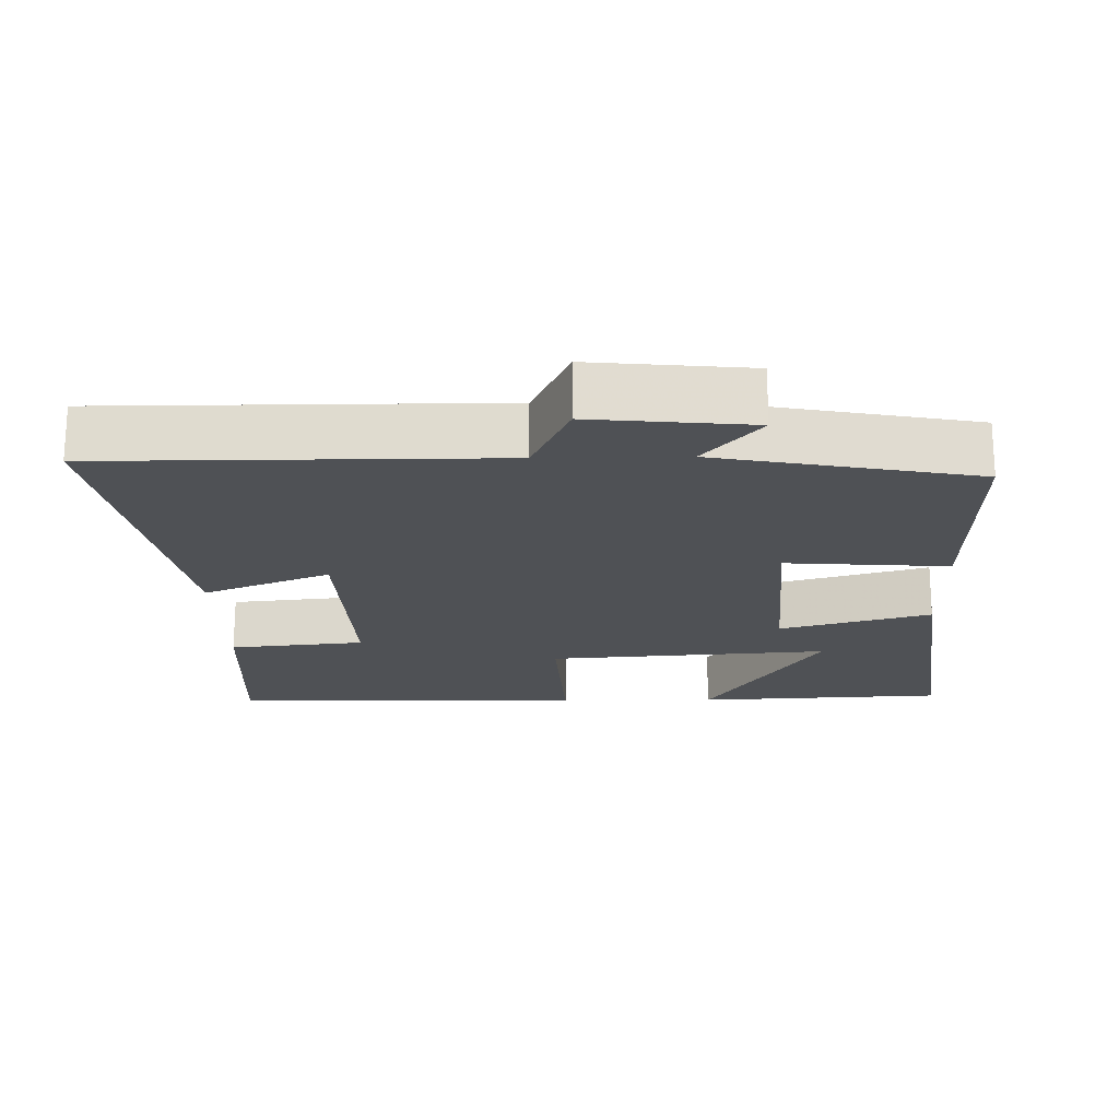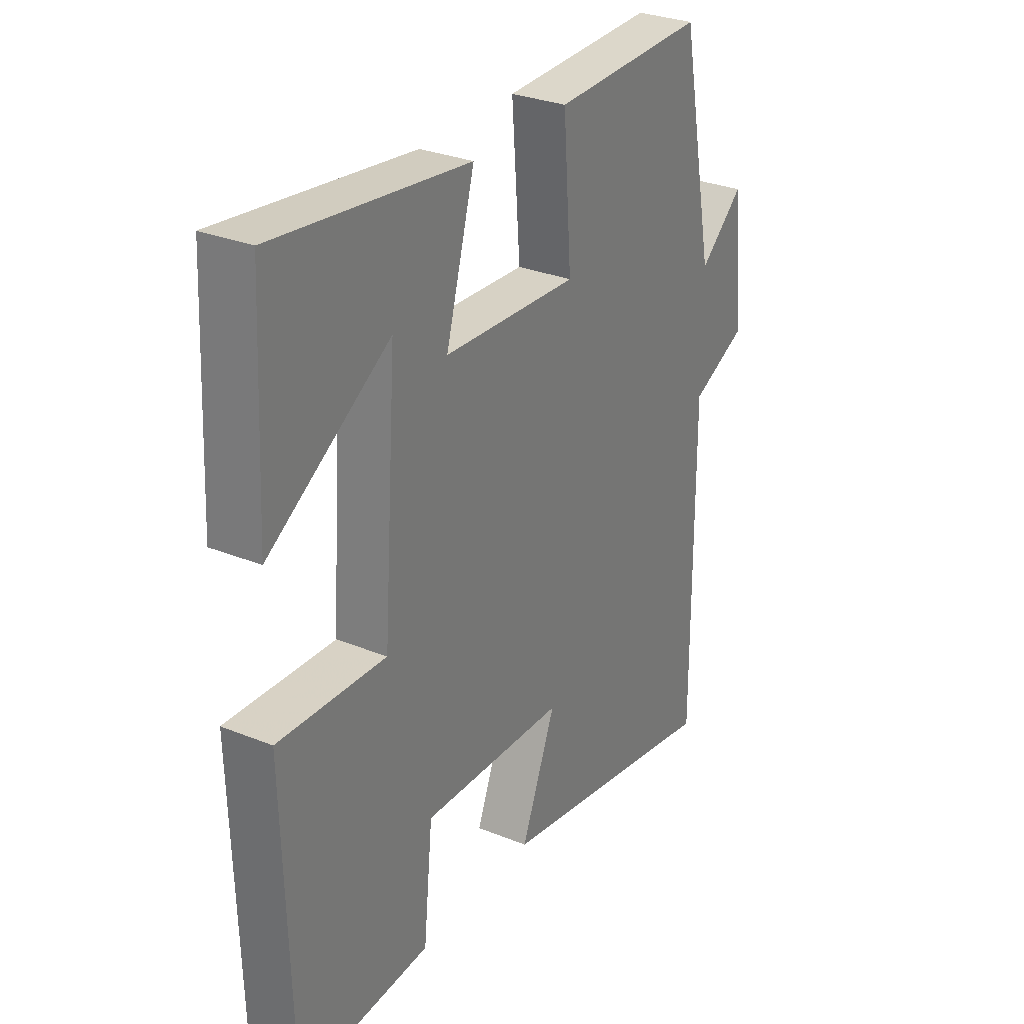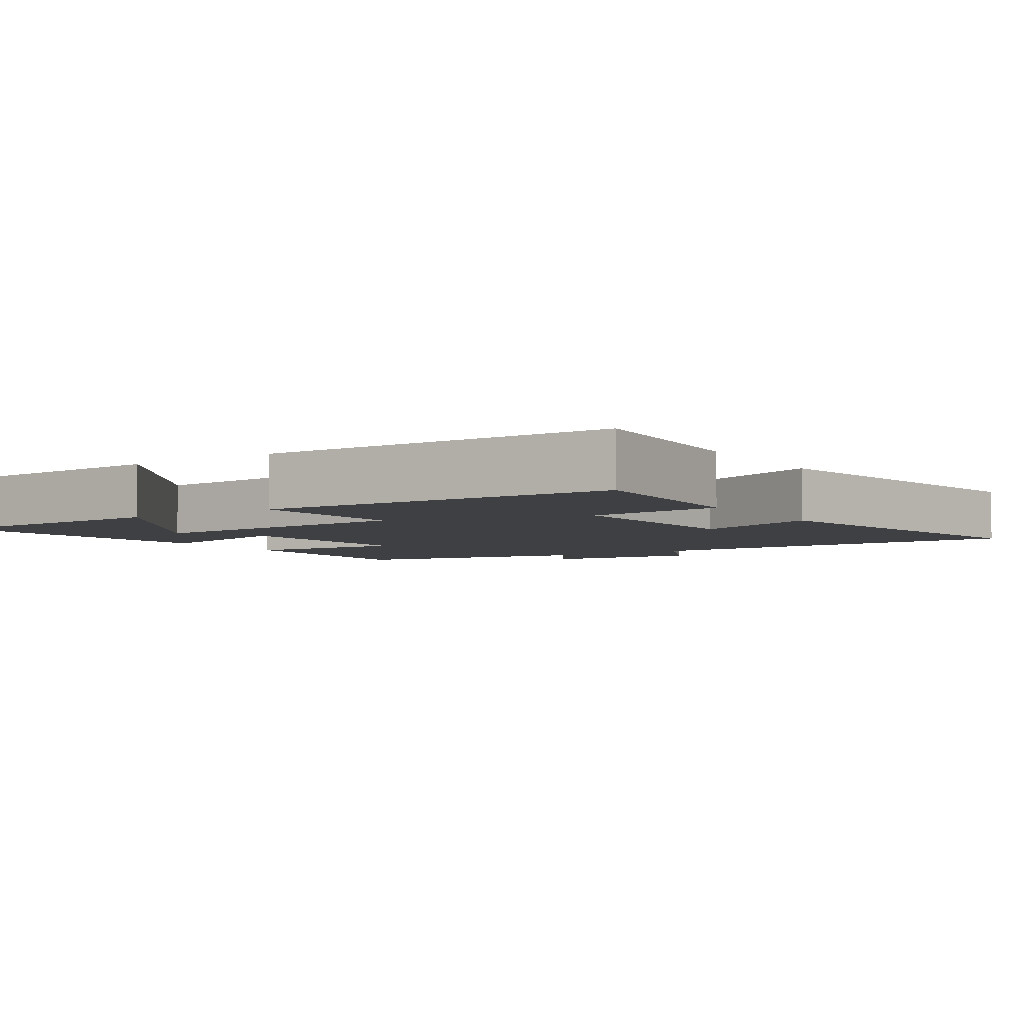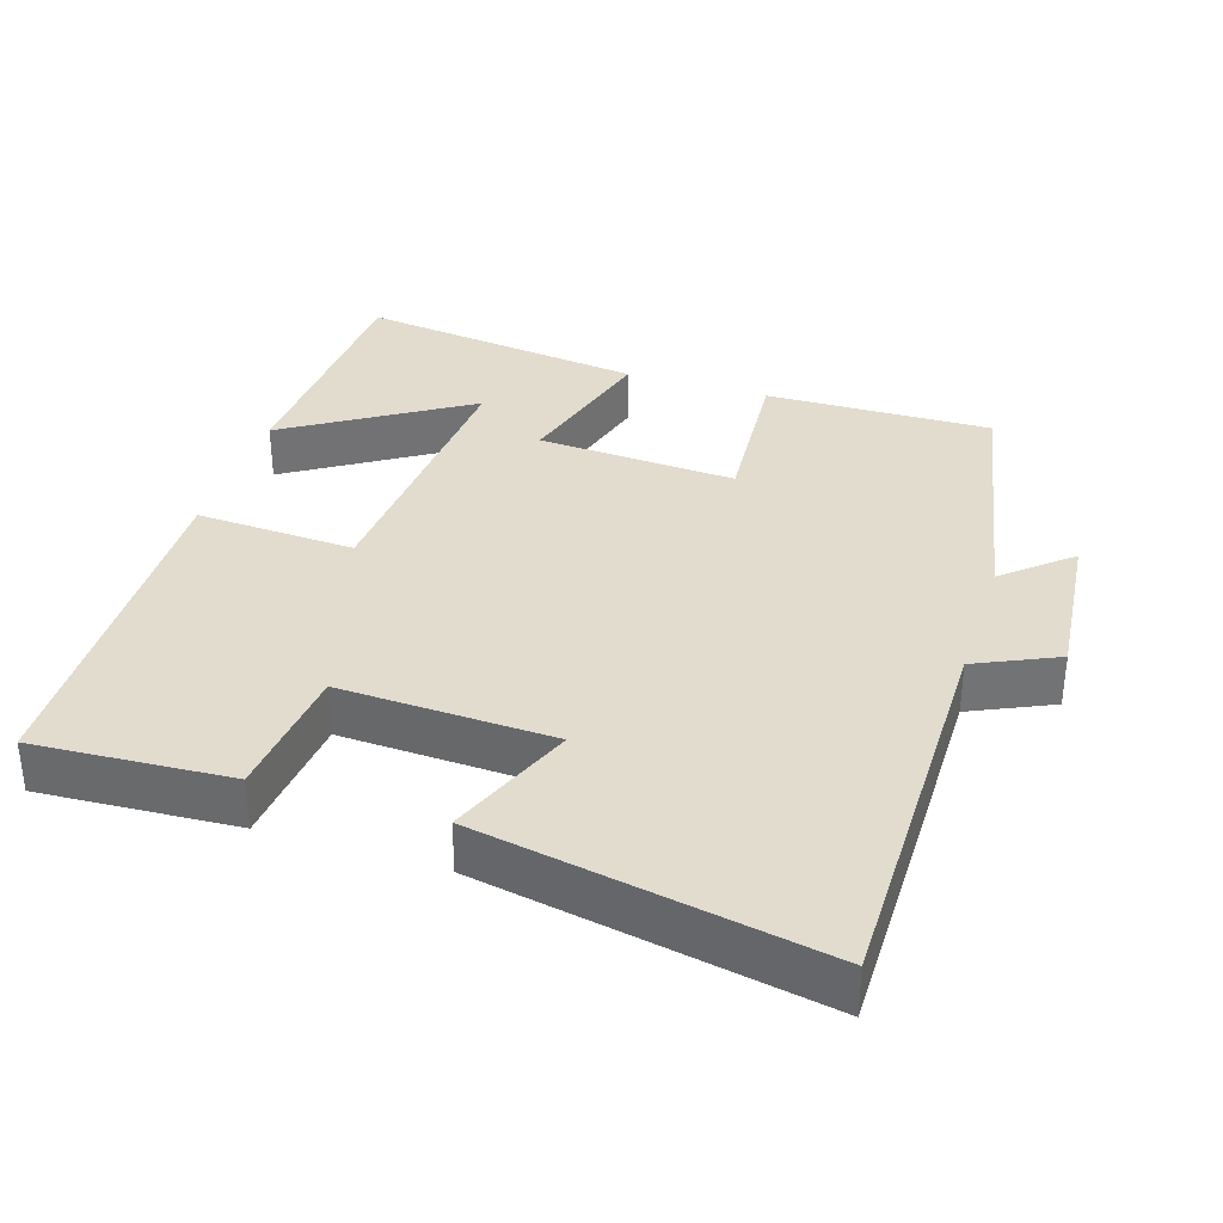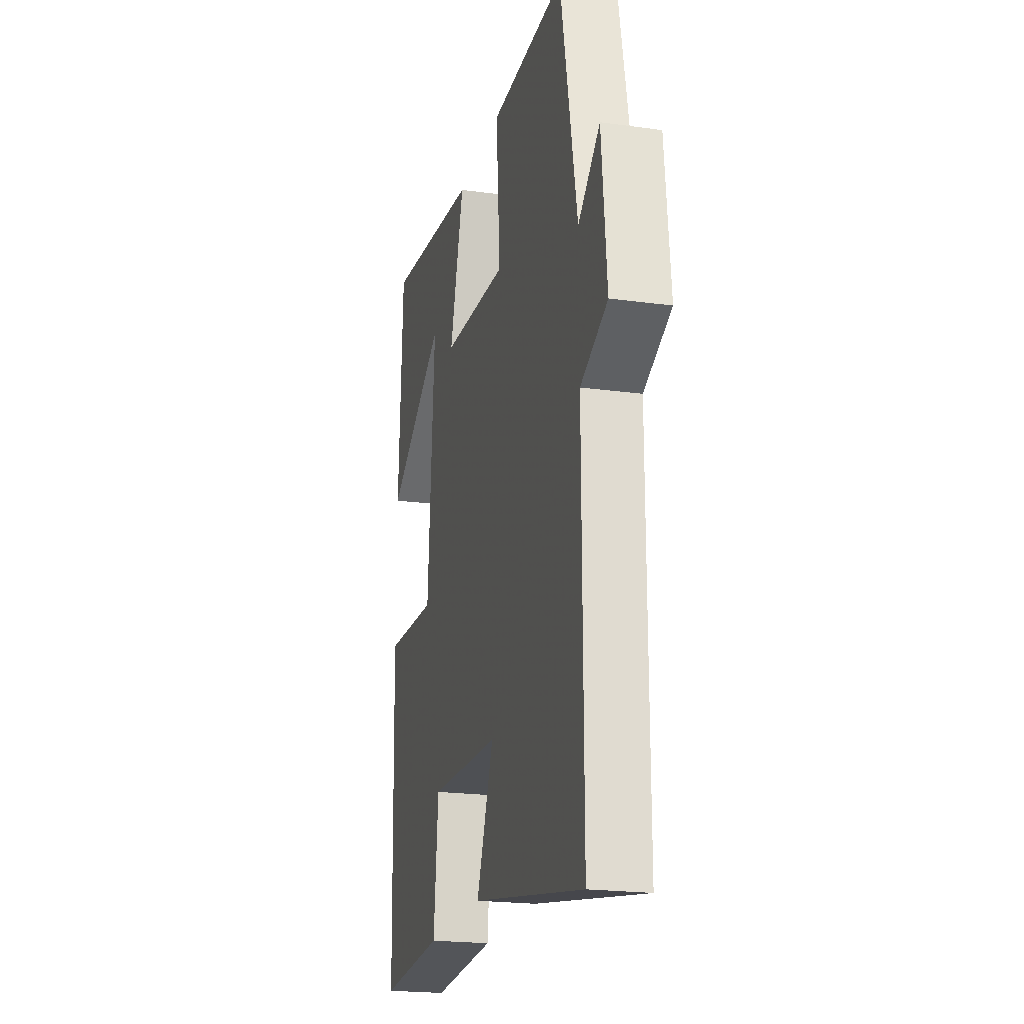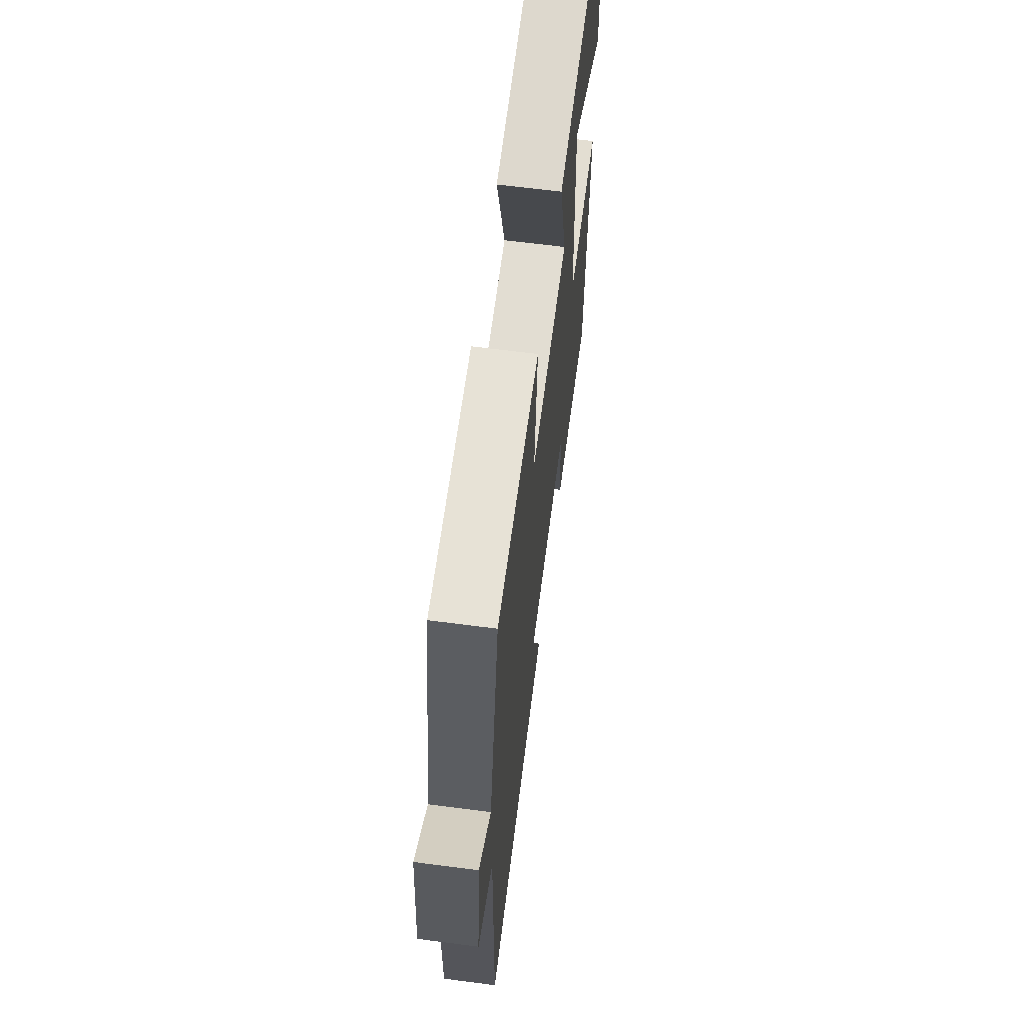
<metadata>
{"format":"obj","ext":"obj","renderer":"f3d","projection":"perspective","resolution":1024,"background":"white","views":[{"elev":-19.9,"azim":-88.8,"up":"+Y"},{"elev":29.8,"azim":120.7,"up":"+Z"},{"elev":-4.7,"azim":123.4,"up":"+Y"},{"elev":34.6,"azim":-162.3,"up":"+Y"},{"elev":-21.0,"azim":-103.9,"up":"+Z"},{"elev":64.7,"azim":-82.5,"up":"+Z"}]}
</metadata>
<code>
v 0.483 0.07 0.551
v 0.5 0.07 0.204
v 0.251 0.07 0.361
v 0.279 0.07 -0.031
v 0.5 0.07 -0.02
v 0.486 0.07 -0.516
v 0.214 0.07 -0.5
v 0.195 0.07 -0.312
v -0.101 0.07 -0.324
v -0.03 0.07 -0.5
v -0.502 0.07 -0.587
v -0.5 0.07 -0.044
v -0.613 0.07 0.008
v -0.591 0.07 0.228
v -0.5 0.07 0.15
v -0.43 0.07 0.507
v -0.116 0.07 0.5
v -0.133 0.07 0.275
v 0.143 0.07 0.291
v 0.084 0.07 0.5
v 0.483 0 0.551
v 0.5 0 0.204
v 0.251 0 0.361
v 0.279 0 -0.031
v 0.5 0 -0.02
v 0.486 0 -0.516
v 0.214 0 -0.5
v 0.195 0 -0.312
v -0.101 0 -0.324
v -0.03 0 -0.5
v -0.502 0 -0.587
v -0.5 0 -0.044
v -0.613 0 0.008
v -0.591 0 0.228
v -0.5 0 0.15
v -0.43 0 0.507
v -0.116 0 0.5
v -0.133 0 0.275
v 0.143 0 0.291
v 0.084 0 0.5
f 19 20 1
f 15 16 17 18
f 15 18 19
f 12 13 14 15
f 12 15 19
f 9 10 11 12
f 8 9 12 19
f 4 5 6 7
f 3 4 7 8
f 1 2 3
f 19 1 3
f 3 8 19
f 21 40 39
f 38 37 36 35
f 39 38 35
f 35 34 33 32
f 39 35 32
f 32 31 30 29
f 39 32 29 28
f 27 26 25 24
f 28 27 24 23
f 23 22 21
f 23 21 39
f 39 28 23
f 1 21 22 2
f 2 22 23 3
f 3 23 24 4
f 4 24 25 5
f 5 25 26 6
f 6 26 27 7
f 7 27 28 8
f 8 28 29 9
f 9 29 30 10
f 10 30 31 11
f 11 31 32 12
f 12 32 33 13
f 13 33 34 14
f 14 34 35 15
f 15 35 36 16
f 16 36 37 17
f 17 37 38 18
f 18 38 39 19
f 19 39 40 20
f 20 40 21 1

</code>
